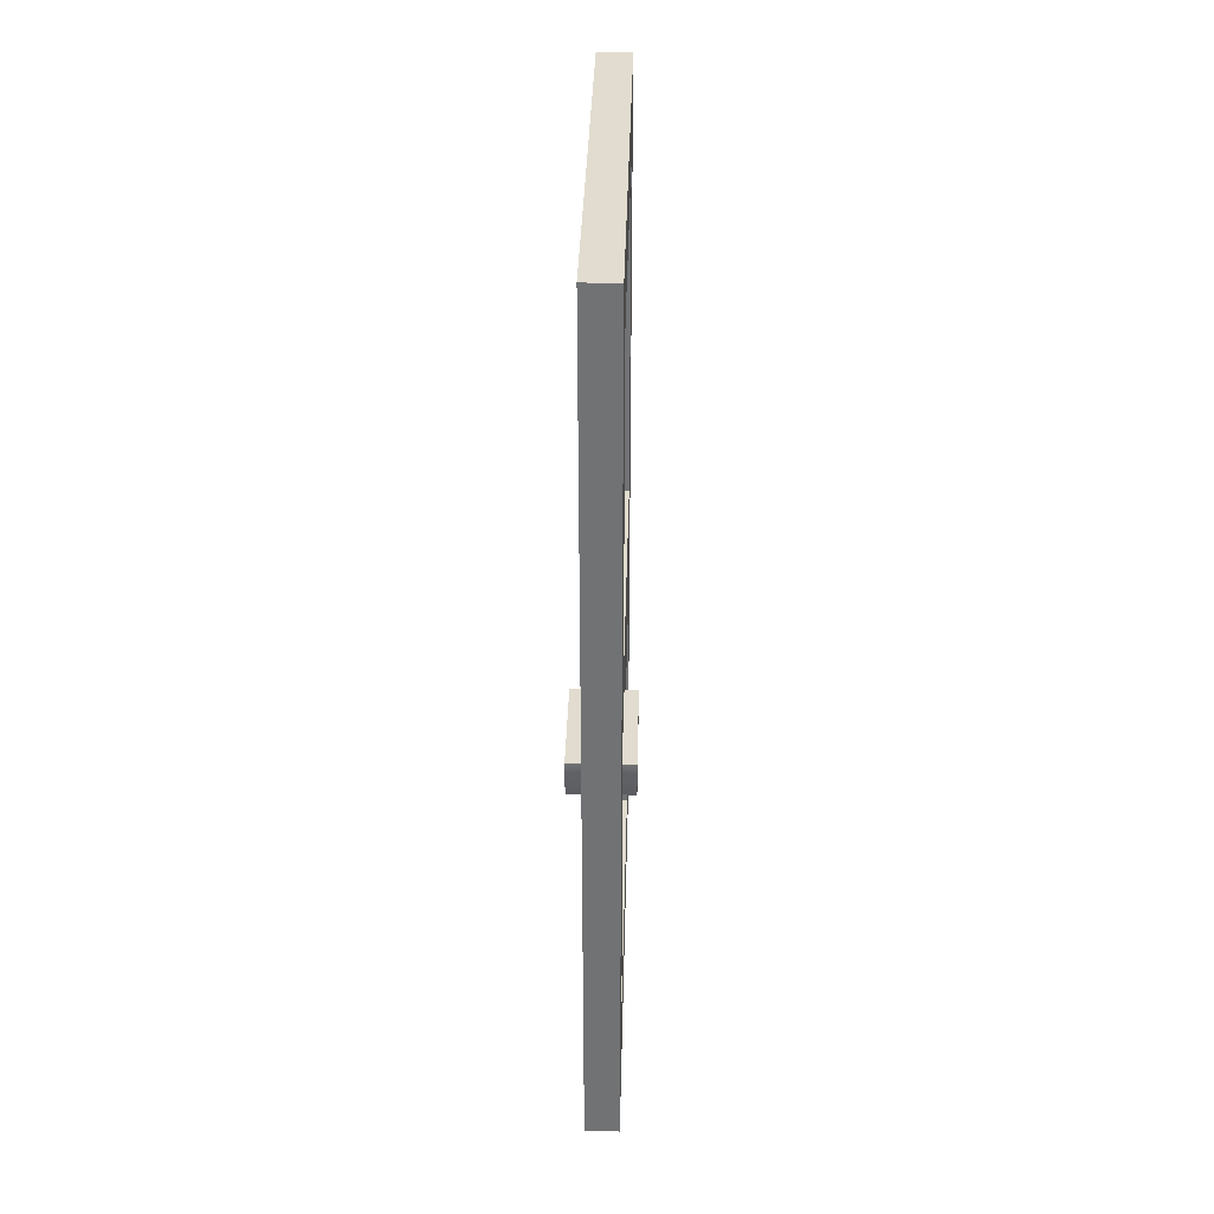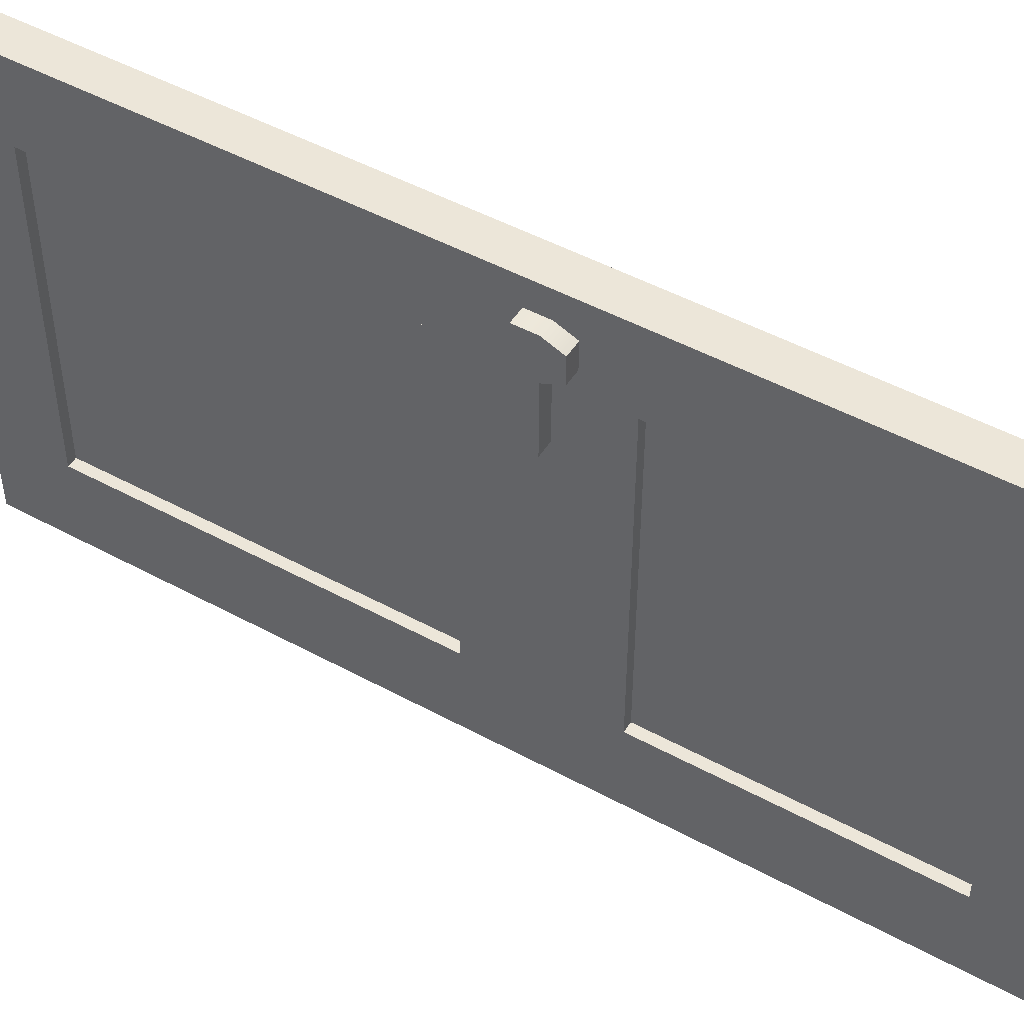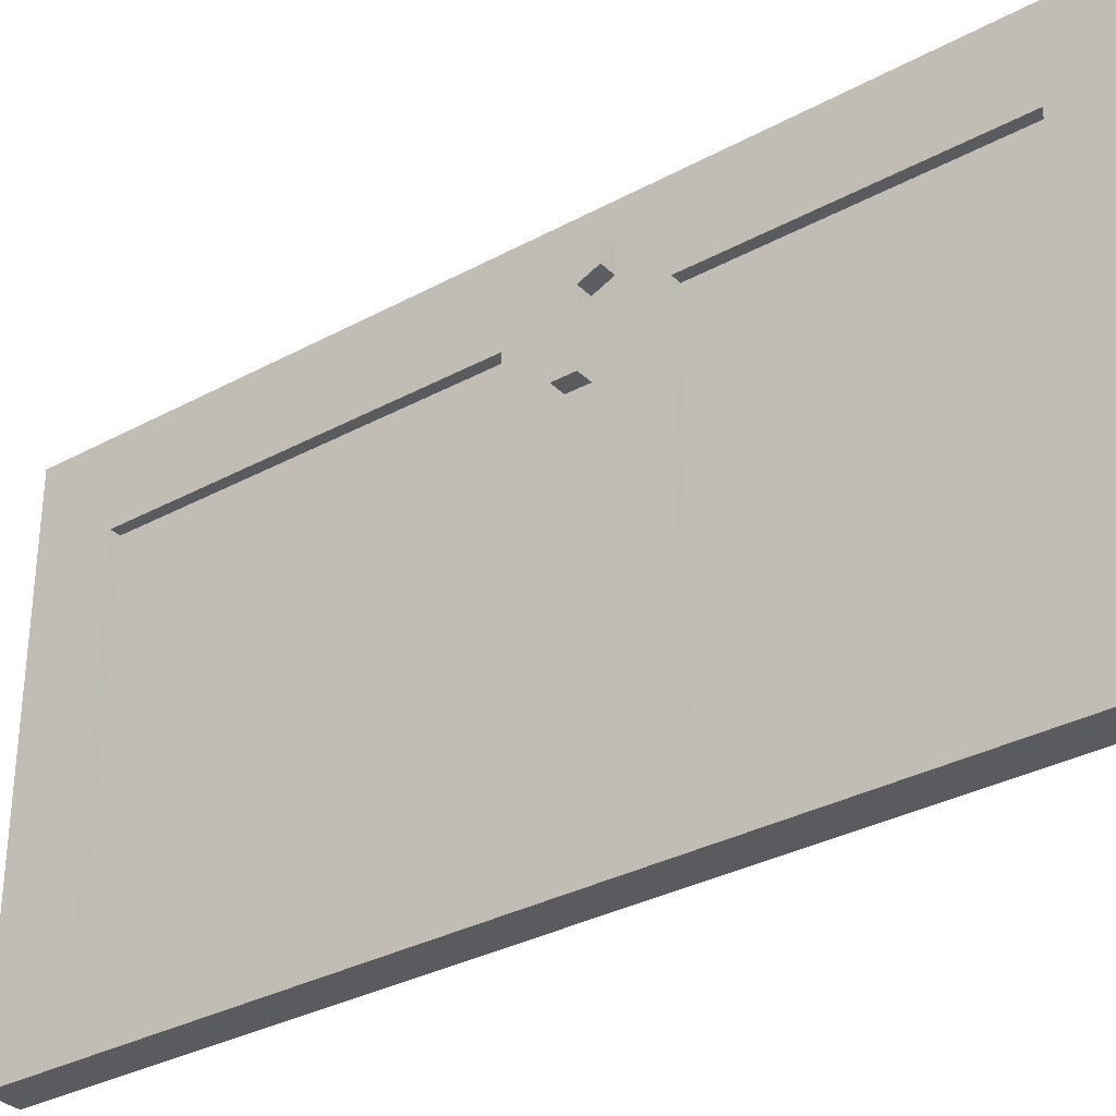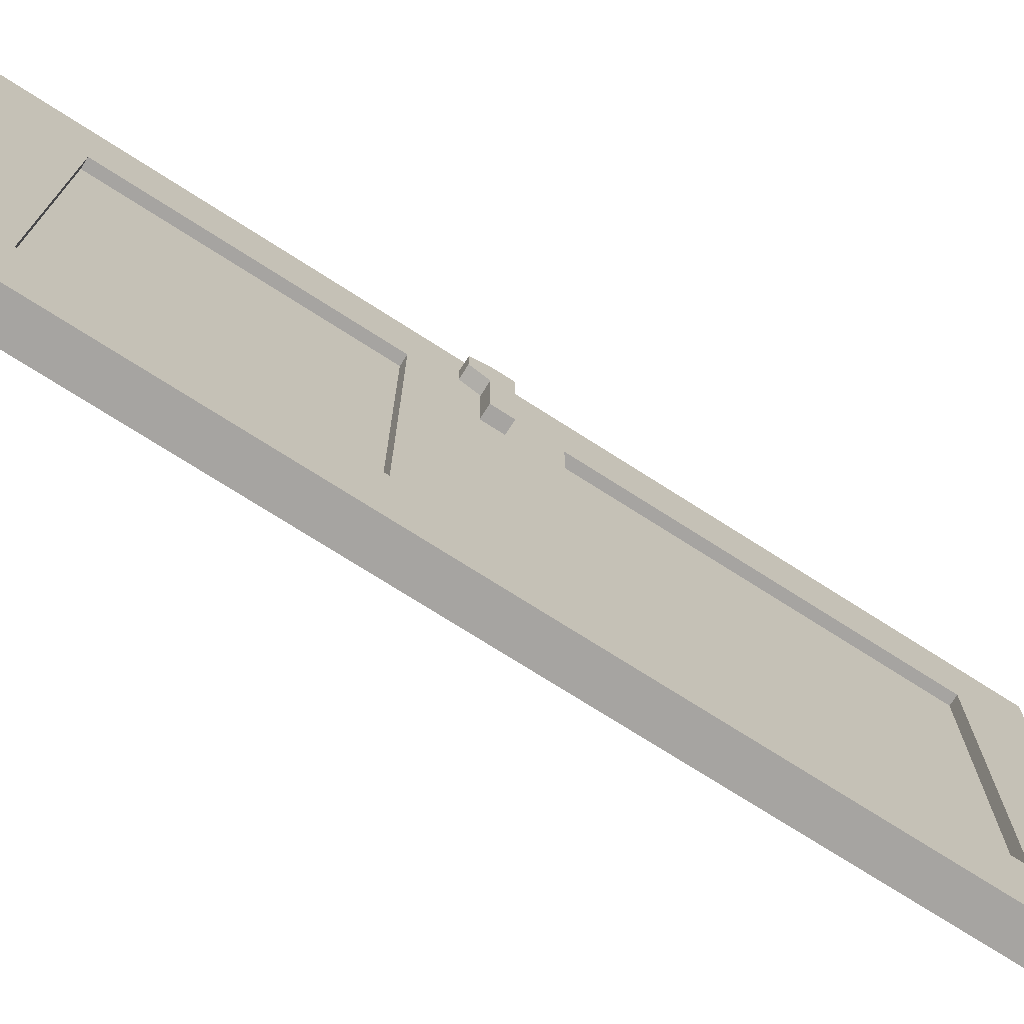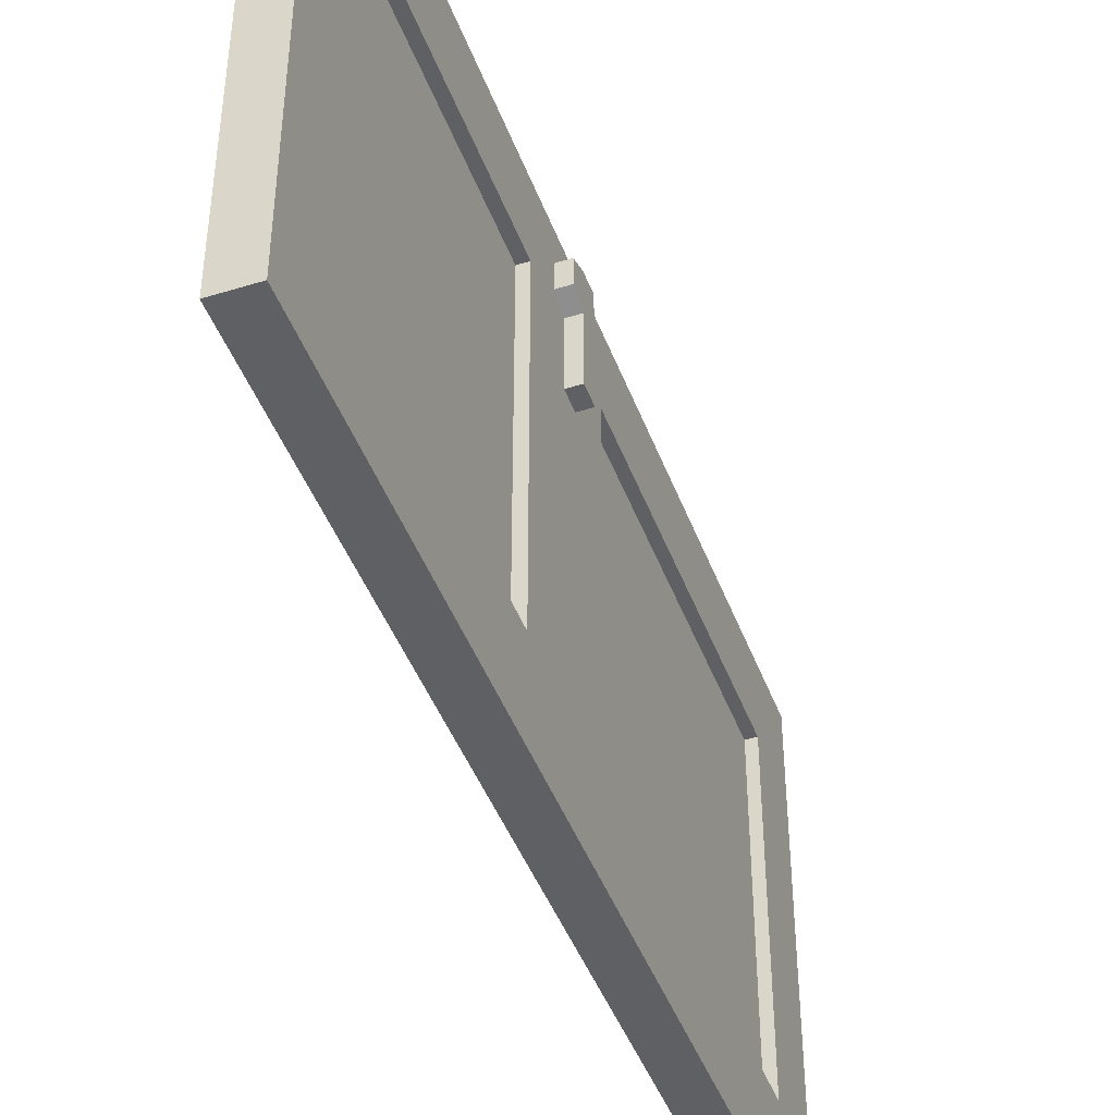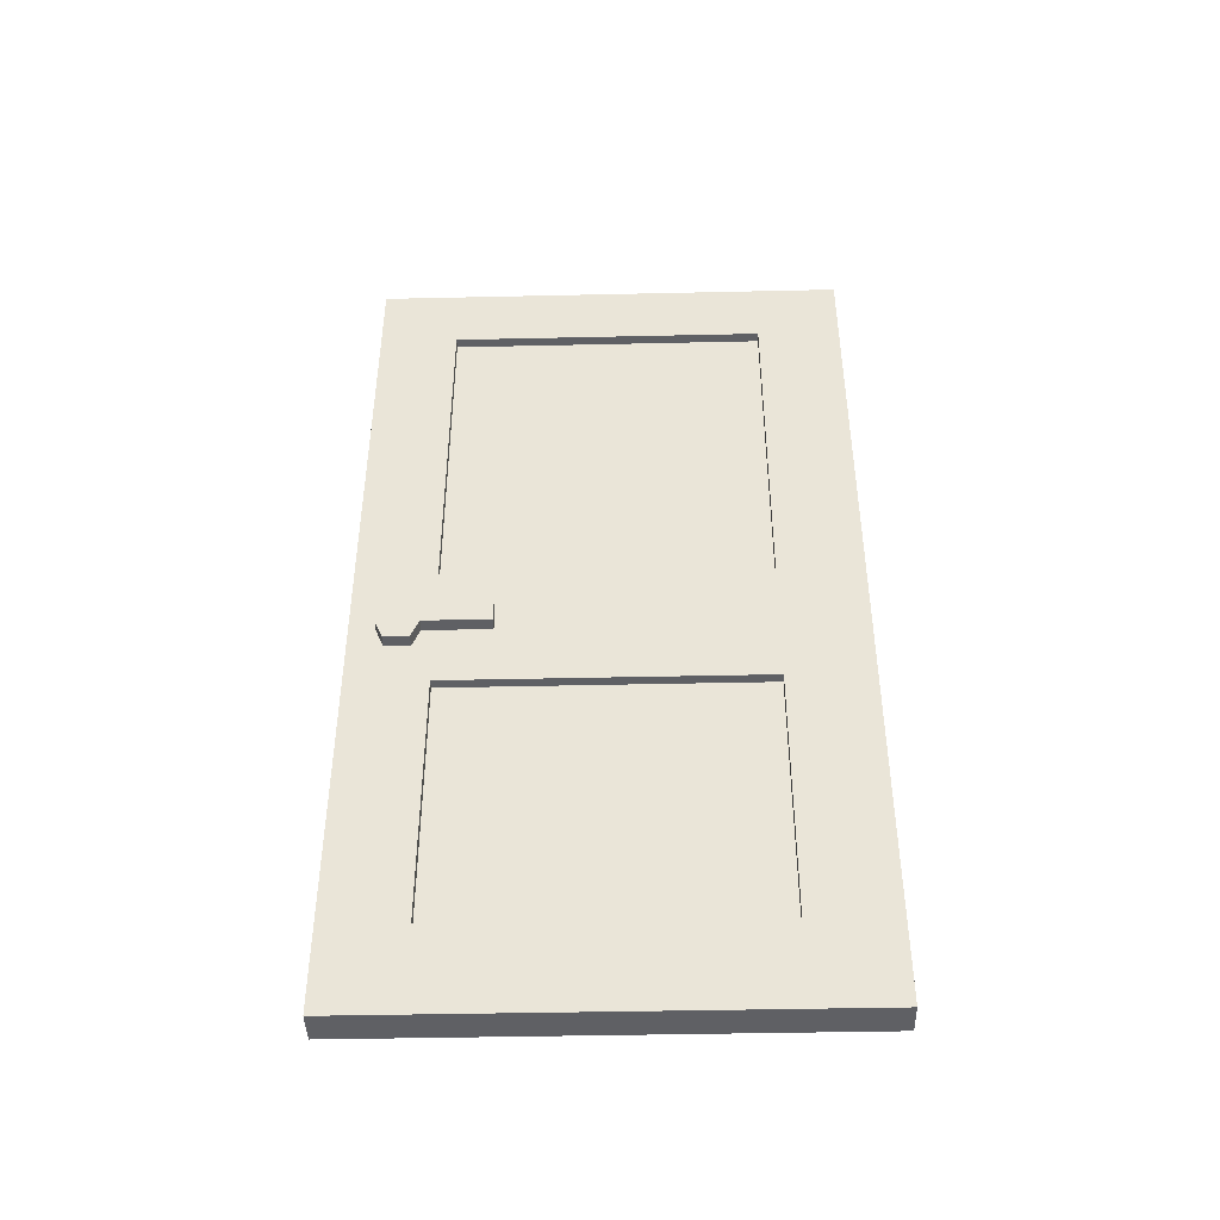
<metadata>
{"format":"obj","ext":"obj","renderer":"f3d","projection":"perspective","resolution":1024,"background":"white","views":[{"elev":34.4,"azim":1.4,"up":"+Y"},{"elev":48.8,"azim":-58.8,"up":"+Z"},{"elev":-32.6,"azim":-52.9,"up":"+Z"},{"elev":-73.5,"azim":57.4,"up":"+Z"},{"elev":-44.5,"azim":19.8,"up":"+Z"},{"elev":-43.3,"azim":91.5,"up":"+Y"}]}
</metadata>
<code>
g default
v -19.91 8.361 -17.05
v -19.59 8.361 -17.05
v -19.59 8.361 -21.5
v -19.91 8.361 -21.5
v -19.59 7.701 -20.72
v -19.59 7.701 -17.78
v -19.69 7.701 -17.78
v -19.69 7.701 -20.72
v -19.59 4.513 -17.78
v -19.69 4.513 -17.78
v -19.91 7.701 -17.78
v -19.91 7.701 -20.72
v -19.82 7.701 -20.72
v -19.82 7.701 -17.78
v -19.91 4.513 -17.78
v -19.82 4.513 -17.78
v -19.91 0.05629 -17.05
v -19.59 0.05629 -17.05
v -19.69 4.513 -20.72
v -19.82 4.513 -20.72
v -19.59 4.513 -20.72
v -19.91 4.513 -20.72
v -19.59 3.283 -17.78
v -19.59 0.8515 -17.78
v -19.69 0.8515 -17.78
v -19.69 3.283 -17.78
v -19.59 3.283 -20.72
v -19.69 3.283 -20.72
v -19.91 0.8515 -17.78
v -19.91 3.283 -17.78
v -19.82 3.283 -17.78
v -19.82 0.8515 -17.78
v -19.91 3.283 -20.72
v -19.82 3.283 -20.72
v -19.69 0.8515 -20.72
v -19.59 0.05629 -21.5
v -19.91 0.05629 -21.5
v -19.82 0.8515 -20.72
v -19.59 0.8515 -20.72
v -19.91 0.8515 -20.72
v -19.47 3.853 -17.29
v -19.47 3.853 -18.29
v -19.47 4.048 -17.29
v -19.47 4.048 -18.29
v -20.05 4.048 -17.29
v -20.05 4.048 -18.29
v -20.05 3.853 -17.29
v -20.05 3.853 -18.29
v -19.47 3.853 -17.67
v -20.05 3.853 -17.67
v -20.05 4.048 -17.67
v -19.47 4.048 -17.67
v -20.05 3.679 -17.36
v -20.05 3.68 -17.6
v -19.47 3.68 -17.6
v -19.47 3.679 -17.36
v -19.59 4.532 -21.5
v -19.91 4.537 -21.5
v -19.91 3.264 -21.5
v -19.59 3.263 -21.5
v -19.91 4.518 -17.05
v -19.91 3.285 -17.05
v -19.59 4.518 -17.05
v -19.59 3.282 -17.05
g Door_Indoor
f 1 2 3 4
f 5 6 7 8
f 6 9 10 7
f 11 12 13 14
f 15 11 14 16
f 61 63 2 1
f 19 8 7 10
f 16 14 13 20
f 21 5 8 19
f 9 21 19 10
f 12 22 20 13
f 22 15 16 20
f 23 24 25 26
f 27 23 26 28
f 29 30 31 32
f 30 33 34 31
f 35 28 26 25
f 4 3 57 58
f 32 31 34 38
f 24 39 35 25
f 39 27 28 35
f 40 29 32 38
f 33 40 38 34
f 37 36 18 17
f 3 2 6 5
f 21 57 3 5
f 11 1 4 12
f 4 58 22 12
f 18 36 39 24
f 9 63 64 23
f 23 27 21 9
f 40 37 17 29
f 15 61 1 11
f 15 22 33 30
f 52 49 42 44
f 51 52 44 46
f 50 51 46 48
f 49 50 48 42
f 42 48 46 44
f 47 41 43 45
f 53 54 55 56
f 45 51 50 47
f 43 52 51 45
f 41 49 52 43
f 47 50 54 53
f 50 49 55 54
f 49 41 56 55
f 41 47 53 56
f 39 36 60 27
f 59 60 36 37
f 33 59 37 40
f 22 58 59 33
f 58 57 60 59
f 27 60 57 21
f 15 30 62 61
f 62 30 29 17
f 62 64 63 61
f 17 18 64 62
f 23 64 18 24
f 2 63 9 6

</code>
